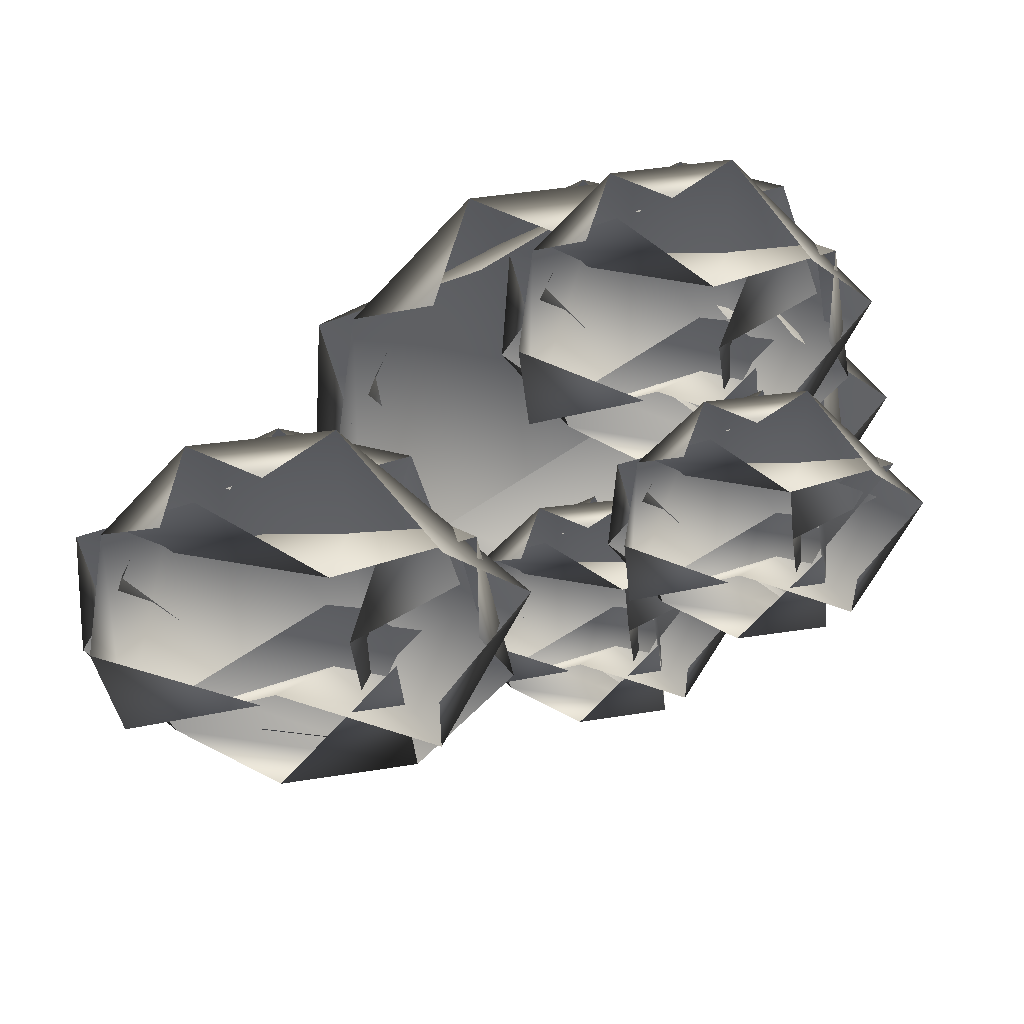
<metadata>
{"format":"obj","ext":"obj","renderer":"f3d","projection":"perspective","resolution":1024,"background":"white","views":[{"elev":-53.2,"azim":2.8,"up":"+Y"}]}
</metadata>
<code>
o Japanese_Tree_Leaves_LoD_Icosphere.001_Icosphere.002
v -0.47 0.8993 -0.4291
v -0.5525 0.8872 -0.08765
v -0.7102 0.9748 -0.2717
v 0.2029 0.8934 -0.6976
v -0.1707 0.8872 -0.6131
v 0.5566 0.8353 0.04953
v 0.6178 0.9684 -0.2884
v 0.421 0.9745 0.4808
v 0.1795 0.8993 0.4649
v -0.000209 0.973 0.6127
v -0.5648 0.8345 0.1328
v -0.3818 0.9684 0.4378
v -0.4131 0.9734 -0.6624
v 0.2953 1.113 -0.3755
v -0.1707 0.8872 0.4378
v 0.2966 0.8369 -0.4686
v 0.4696 0.8229 -0.5298
v 0.1142 0.8094 -0.6903
v 0.3475 0.9067 -0.8243
v 0.6234 0.8163 0.2597
v 0.6085 0.8094 -0.1653
v -0.2647 0.7518 0.4912
v 0.09125 0.8996 0.6277
v -0.707 0.9063 0.2541
v -0.6398 0.8229 -0.00603
v -0.7639 0.9046 -0.2326
v -0.1237 0.7509 -0.7493
v -0.4943 0.8996 -0.6127
v 0.7123 0.9051 -0.4195
v 0.253 1.06 0.294
v -0.5379 0.8094 -0.3825
v 0.3543 0.7536 0.3147
v -0.3444 0.7803 -0.633
v -0.5699 0.7668 -0.3147
v -0.6636 0.8656 -0.5699
v 0.4508 0.775 -0.6227
v 0.03982 0.7668 -0.6998
v 0.5177 0.7092 0.2825
v 0.79 0.8698 -0.02296
v 0.2006 0.8637 0.6716
v -0.04188 0.7803 0.556
v -0.2876 0.862 0.6338
v -0.6873 0.707 -0.09317
v -0.6097 0.857 0.2974
v 0.1966 1.023 -0.3789
v -0.1778 0.857 -0.7865
v -0.392 0.7668 0.3842
v 0.4625 0.711 -0.3587
v -0.47 0.8993 -0.4291
v -0.7102 0.9748 -0.2717
v -0.5525 0.8872 -0.08765
v 0.2029 0.8934 -0.6976
v -0.1707 0.8872 -0.6131
v 0.5566 0.8353 0.04953
v 0.421 0.9745 0.4808
v 0.6178 0.9684 -0.2884
v 0.1795 0.8993 0.4649
v -0.000209 0.973 0.6127
v -0.5648 0.8345 0.1328
v -0.3818 0.9684 0.4378
v -0.4131 0.9734 -0.6624
v 0.2953 1.113 -0.3755
v -0.1707 0.8872 0.4378
v 0.2966 0.8369 -0.4686
v 0.4696 0.8229 -0.5298
v 0.3475 0.9067 -0.8243
v 0.1142 0.8094 -0.6903
v 0.6234 0.8163 0.2597
v 0.6085 0.8094 -0.1653
v -0.2647 0.7518 0.4912
v -0.707 0.9063 0.2541
v 0.09125 0.8996 0.6277
v -0.6398 0.8229 -0.00603
v -0.7639 0.9046 -0.2326
v -0.1237 0.7509 -0.7493
v -0.4943 0.8996 -0.6127
v 0.7123 0.9051 -0.4195
v 0.253 1.06 0.294
v -0.5379 0.8094 -0.3825
v 0.3543 0.7536 0.3147
v -0.3444 0.7803 -0.633
v -0.6636 0.8656 -0.5699
v -0.5699 0.7668 -0.3147
v 0.4508 0.775 -0.6227
v 0.03982 0.7668 -0.6998
v 0.5177 0.7092 0.2825
v 0.2006 0.8637 0.6716
v 0.79 0.8698 -0.02296
v -0.04188 0.7803 0.556
v -0.2876 0.862 0.6338
v -0.6873 0.707 -0.09317
v -0.6097 0.857 0.2974
v 0.1966 1.023 -0.3789
v -0.1778 0.857 -0.7865
v -0.392 0.7668 0.3842
v 0.4625 0.711 -0.3587
v -0.1304 0.6137 -0.6165
v -0.3605 0.6343 -0.5886
v 0.103 0.5929 -0.8048
v -0.1071 0.6153 -0.6251
v 0.2826 0.5634 -0.4255
v 0.08029 0.5918 -0.5694
v 0.06853 0.6105 -0.3519
v -0.000106 0.6333 -0.1397
v -0.2867 0.563 -0.3833
v -0.1938 0.631 -0.2284
v 0.1499 0.7044 -0.6413
v -0.08667 0.5898 -0.2284
v 0.1593 0.5768 -0.6123
v 0.1764 0.5997 -0.8691
v 0.3165 0.5538 -0.3188
v 0.1639 0.5787 -0.5852
v -0.1344 0.521 -0.2014
v 0.0644 0.5525 -0.3922
v -0.3589 0.5995 -0.3217
v -0.3248 0.5571 -0.4537
v -0.3878 0.5986 -0.5688
v -0.06279 0.5206 -0.831
v -0.2509 0.5961 -0.7617
v 0.1284 0.6775 -0.3015
v -0.2731 0.5503 -0.6448
v -0.0847 0.5552 -0.6739
v -0.3369 0.5788 -0.7399
v 0.2288 0.5328 -0.7668
v -0.05526 0.5564 -0.6524
v 0.2628 0.4994 -0.3073
v 0.401 0.5809 -0.4623
v 0.1018 0.5778 -0.1098
v -0.02126 0.5355 -0.1684
v -0.146 0.577 -0.1289
v -0.3489 0.4983 -0.498
v -0.3095 0.5744 -0.2997
v 0.09979 0.6587 -0.643
v -0.199 0.5287 -0.2557
v 0.2348 0.5003 -0.6328
v -0.1304 0.6137 -0.6165
v -0.3605 0.6343 -0.5886
v 0.103 0.5929 -0.8048
v -0.1071 0.6153 -0.6251
v 0.2826 0.5634 -0.4255
v 0.08029 0.5918 -0.5694
v 0.06853 0.6105 -0.3519
v -0.000106 0.6333 -0.1397
v -0.2867 0.563 -0.3833
v -0.1938 0.631 -0.2284
v 0.1499 0.7044 -0.6413
v -0.08667 0.5898 -0.2284
v 0.1593 0.5768 -0.6123
v 0.1764 0.5997 -0.8691
v 0.3165 0.5538 -0.3188
v 0.1639 0.5787 -0.5852
v -0.1344 0.521 -0.2014
v -0.3589 0.5995 -0.3217
v 0.0644 0.5525 -0.3922
v -0.3248 0.5571 -0.4537
v -0.3878 0.5986 -0.5688
v -0.06279 0.5206 -0.831
v -0.2509 0.5961 -0.7617
v 0.1284 0.6775 -0.3015
v -0.2731 0.5503 -0.6448
v -0.0847 0.5552 -0.6739
v -0.3369 0.5788 -0.7399
v 0.2288 0.5328 -0.7668
v -0.05526 0.5564 -0.6524
v 0.2628 0.4994 -0.3073
v 0.1018 0.5778 -0.1098
v 0.401 0.5809 -0.4623
v -0.02126 0.5355 -0.1684
v -0.146 0.577 -0.1289
v -0.3489 0.4983 -0.498
v -0.3095 0.5744 -0.2997
v 0.09979 0.6587 -0.643
v -0.199 0.5287 -0.2557
v 0.2348 0.5003 -0.6328
v -0.8714 -0.07739 -0.05259
v -1.179 -0.04983 -0.01521
v -0.5589 -0.1052 -0.3047
v -0.8128 -0.1094 -0.2473
v -0.3185 -0.1447 0.2031
v -0.5893 -0.1067 0.01043
v -0.4107 -0.0501 0.4961
v -0.5748 -0.1012 0.4853
v -0.6969 -0.0511 0.5858
v -1.081 -0.1452 0.2596
v -0.9562 -0.05421 0.467
v -0.9775 -0.0508 -0.2807
v -0.4961 0.04403 -0.08579
v -0.8128 -0.1094 0.467
v -0.4835 -0.1267 -0.04704
v -0.4606 -0.09613 -0.3907
v -0.2731 -0.1576 0.3459
v -0.2832 -0.1623 0.05708
v -0.8766 -0.2014 0.5032
v -0.6105 -0.1593 0.2476
v -1.177 -0.09643 0.3421
v -1.132 -0.1531 0.1653
v -1.216 -0.09754 0.01131
v -0.7808 -0.2021 -0.3398
v -1.033 -0.101 -0.247
v -0.2127 -0.0972 -0.1157
v -0.5249 0.008077 0.3692
v -1.062 -0.1623 -0.09055
v -0.8102 -0.1557 -0.1294
v -1.148 -0.1241 -0.2179
v -0.3904 -0.1857 -0.2537
v -0.7707 -0.1541 -0.1006
v -0.3449 -0.2304 0.3614
v -0.1599 -0.1212 0.1538
v -0.5604 -0.1254 0.6258
v -0.7252 -0.1821 0.5472
v -0.8922 -0.1265 0.6001
v -1.164 -0.2318 0.1061
v -1.111 -0.1299 0.3715
v -0.5632 -0.01709 -0.08808
v -0.9632 -0.1912 0.4305
v -0.3825 -0.2291 -0.07436
v -0.8714 -0.07739 -0.05259
v -1.179 -0.04983 -0.01521
v -0.5589 -0.1052 -0.3047
v -0.8128 -0.1094 -0.2473
v -0.3185 -0.1447 0.2031
v -0.4107 -0.0501 0.4961
v -0.5893 -0.1067 0.01043
v -0.5748 -0.1012 0.4853
v -0.6969 -0.0511 0.5858
v -1.081 -0.1452 0.2596
v -0.9562 -0.05421 0.467
v -0.9775 -0.0508 -0.2807
v -0.4961 0.04403 -0.08579
v -0.8128 -0.1094 0.467
v -0.4835 -0.1267 -0.04704
v -0.4606 -0.09613 -0.3907
v -0.2731 -0.1576 0.3459
v -0.2832 -0.1623 0.05708
v -0.8766 -0.2014 0.5032
v -1.177 -0.09643 0.3421
v -0.6105 -0.1593 0.2476
v -1.132 -0.1531 0.1653
v -1.216 -0.09754 0.01131
v -0.7808 -0.2021 -0.3398
v -1.033 -0.101 -0.247
v -0.2127 -0.0972 -0.1157
v -0.5249 0.008077 0.3692
v -1.062 -0.1623 -0.09055
v -0.8102 -0.1557 -0.1294
v -1.148 -0.1241 -0.2179
v -0.3904 -0.1857 -0.2537
v -0.7707 -0.1541 -0.1006
v -0.3449 -0.2304 0.3614
v -0.5604 -0.1254 0.6258
v -0.1599 -0.1212 0.1538
v -0.7252 -0.1821 0.5472
v -0.8922 -0.1265 0.6001
v -1.164 -0.2318 0.1061
v -1.111 -0.1299 0.3715
v -0.5632 -0.01709 -0.08808
v -0.9632 -0.1912 0.4305
v -0.3825 -0.2291 -0.07436
v 0.2687 0.2073 -0.005746
v 0.04948 0.2269 0.02085
v 0.491 0.1876 -0.1852
v 0.2909 0.2089 -0.01397
v 0.6621 0.1595 0.1762
v 0.4694 0.1865 0.0391
v 0.4582 0.2043 0.2463
v 0.3743 0.2054 0.2309
v 0.1198 0.159 0.2164
v 0.2083 0.2238 0.364
v 0.5357 0.2937 -0.02937
v 0.5447 0.1722 -0.001794
v 0.561 0.194 -0.2464
v 0.6944 0.1503 0.2778
v 0.5491 0.174 0.0241
v 0.2649 0.1191 0.3897
v 0.4543 0.149 0.2079
v 0.05099 0.1938 0.2751
v 0.08351 0.1534 0.1493
v 0.0235 0.193 0.03972
v 0.3331 0.1186 -0.2101
v 0.1539 0.1905 -0.1441
v 0.5152 0.2681 0.2944
v 0.1328 0.1469 -0.03276
v 0.3122 0.1516 -0.06043
v 0.07198 0.1741 -0.1234
v 0.6109 0.1303 -0.1489
v 0.3403 0.1528 -0.03992
v 0.6433 0.09848 0.2889
v 0.775 0.1761 0.1411
v 0.4899 0.1732 0.477
v 0.3727 0.1328 0.4211
v 0.2538 0.1724 0.4587
v 0.06054 0.09743 0.1072
v 0.09807 0.1699 0.2961
v 0.488 0.2502 -0.031
v 0.2033 0.1263 0.338
v 0.6166 0.09935 -0.02124
v 0.2687 0.2073 -0.005746
v 0.04948 0.2269 0.02085
v 0.491 0.1876 -0.1852
v 0.2909 0.2089 -0.01397
v 0.6621 0.1595 0.1762
v 0.4694 0.1865 0.0391
v 0.4582 0.2043 0.2463
v 0.3928 0.226 0.4485
v 0.1198 0.159 0.2164
v 0.2083 0.2238 0.364
v 0.5357 0.2937 -0.02937
v 0.3103 0.1845 0.364
v 0.5447 0.1722 -0.001794
v 0.561 0.194 -0.2464
v 0.6944 0.1503 0.2778
v 0.5491 0.174 0.0241
v 0.2649 0.1191 0.3897
v 0.05099 0.1938 0.2751
v 0.4543 0.149 0.2079
v 0.08351 0.1534 0.1493
v 0.0235 0.193 0.03972
v 0.3331 0.1186 -0.2101
v 0.1539 0.1905 -0.1441
v 0.5152 0.2681 0.2944
v 0.1328 0.1469 -0.03276
v 0.3122 0.1516 -0.06043
v 0.07198 0.1741 -0.1234
v 0.6109 0.1303 -0.1489
v 0.3403 0.1528 -0.03992
v 0.6433 0.09848 0.2889
v 0.4899 0.1732 0.477
v 0.775 0.1761 0.1411
v 0.3727 0.1328 0.4211
v 0.2538 0.1724 0.4587
v 0.06054 0.09743 0.1072
v 0.09807 0.1699 0.2961
v 0.488 0.2502 -0.031
v 0.2033 0.1263 0.338
v 0.6166 0.09935 -0.02124
v -0.8268 0.1273 -0.1327
v -1.056 0.1479 -0.1049
v -0.5941 0.1067 -0.3205
v -0.8036 0.129 -0.1413
v -0.415 0.07722 0.05772
v -0.6167 0.1055 -0.08578
v -0.6284 0.1242 0.1311
v -0.6969 0.1469 0.3428
v -0.9827 0.0768 0.09986
v -0.89 0.1446 0.2543
v -0.5473 0.2178 -0.1575
v -0.7832 0.1035 0.2543
v -0.5379 0.09059 -0.1286
v -0.5208 0.1134 -0.3846
v -0.3812 0.06762 0.1641
v -0.5333 0.09243 -0.1015
v -0.8308 0.03495 0.2813
v -0.6325 0.06633 0.09092
v -1.055 0.1132 0.1613
v -1.021 0.07093 0.02959
v -1.083 0.1123 -0.08513
v -0.7594 0.03448 -0.3467
v -0.947 0.1098 -0.2775
v -0.5687 0.191 0.1815
v -0.9691 0.06411 -0.161
v -0.7812 0.06902 -0.19
v -1.033 0.09255 -0.2558
v -0.4686 0.04669 -0.2826
v -0.7519 0.07021 -0.1685
v -0.4347 0.01339 0.1757
v -0.2968 0.09468 0.02102
v -0.5952 0.0916 0.3726
v -0.718 0.04937 0.3141
v -0.8424 0.09073 0.3535
v -1.045 0.01229 -0.01452
v -1.005 0.0882 0.1832
v -0.5972 0.1723 -0.1592
v -0.8952 0.04255 0.2271
v -0.4626 0.0143 -0.1489
v -0.8268 0.1273 -0.1327
v -1.056 0.1479 -0.1049
v -0.5941 0.1067 -0.3205
v -0.8036 0.129 -0.1413
v -0.415 0.07722 0.05772
v -0.6167 0.1055 -0.08578
v -0.6284 0.1242 0.1311
v -0.6969 0.1469 0.3428
v -0.9827 0.0768 0.09986
v -0.89 0.1446 0.2543
v -0.5473 0.2178 -0.1575
v -0.7832 0.1035 0.2543
v -0.5379 0.09059 -0.1286
v -0.5208 0.1134 -0.3846
v -0.3812 0.06762 0.1641
v -0.5333 0.09243 -0.1015
v -0.8308 0.03495 0.2813
v -1.055 0.1132 0.1613
v -0.6325 0.06633 0.09092
v -1.021 0.07093 0.02959
v -1.083 0.1123 -0.08513
v -0.7594 0.03448 -0.3467
v -0.947 0.1098 -0.2775
v -0.5687 0.191 0.1815
v -0.9691 0.06411 -0.161
v -0.7812 0.06902 -0.19
v -1.033 0.09255 -0.2558
v -0.4686 0.04669 -0.2826
v -0.7519 0.07021 -0.1685
v -0.4347 0.01339 0.1757
v -0.5952 0.0916 0.3726
v -0.2968 0.09468 0.02102
v -0.718 0.04937 0.3141
v -0.8424 0.09073 0.3535
v -1.045 0.01229 -0.01452
v -1.005 0.0882 0.1832
v -0.5972 0.1723 -0.1592
v -0.8952 0.04255 0.2271
v -0.4626 0.0143 -0.1489
v 0.08029 0.7444 0.1964
v -0.1922 0.7688 0.2295
v 0.3567 0.7199 -0.02658
v 0.1079 0.7464 0.1862
v 0.5694 0.6849 0.4226
v 0.3298 0.7185 0.2522
v 0.4878 0.7686 0.6818
v 0.3427 0.7234 0.6723
v 0.2346 0.7677 0.7612
v -0.1048 0.6844 0.4726
v 0.005219 0.765 0.656
v 0.4123 0.8519 0.1671
v 0.1321 0.7161 0.656
v 0.4234 0.7008 0.2014
v 0.4437 0.7279 -0.1027
v 0.6095 0.6735 0.549
v 0.6005 0.6694 0.2935
v 0.07562 0.6347 0.6881
v 0.311 0.672 0.462
v -0.1903 0.7276 0.5456
v -0.1499 0.6775 0.3892
v -0.2245 0.7266 0.253
v 0.1604 0.6342 -0.05764
v -0.06241 0.7236 0.02447
v 0.6629 0.7269 0.1407
v 0.3868 0.8201 0.5695
v -0.08863 0.6694 0.1629
v 0.1344 0.6752 0.1285
v -0.1642 0.7031 0.05024
v 0.5057 0.6487 0.0185
v 0.1693 0.6766 0.154
v 0.546 0.6091 0.5627
v 0.7097 0.7057 0.379
v 0.3554 0.702 0.7966
v 0.2096 0.6519 0.7271
v 0.06182 0.701 0.7738
v -0.1784 0.6078 0.3368
v -0.1318 0.698 0.5716
v 0.3529 0.7978 0.1651
v -0.000932 0.6438 0.6238
v 0.5128 0.6102 0.1772
v 0.08029 0.7444 0.1964
v -0.1922 0.7688 0.2295
v 0.3567 0.7199 -0.02658
v 0.1079 0.7464 0.1862
v 0.5694 0.6849 0.4226
v 0.4878 0.7686 0.6818
v 0.3298 0.7185 0.2522
v 0.3427 0.7234 0.6723
v 0.2346 0.7677 0.7612
v -0.1048 0.6844 0.4726
v 0.005219 0.765 0.656
v 0.4123 0.8519 0.1671
v 0.1321 0.7161 0.656
v 0.4234 0.7008 0.2014
v 0.4437 0.7279 -0.1027
v 0.6095 0.6735 0.549
v 0.6005 0.6694 0.2935
v 0.07562 0.6347 0.6881
v -0.1903 0.7276 0.5456
v 0.311 0.672 0.462
v -0.1499 0.6775 0.3892
v -0.2245 0.7266 0.253
v 0.1604 0.6342 -0.05764
v -0.06241 0.7236 0.02447
v 0.6629 0.7269 0.1407
v 0.3868 0.8201 0.5695
v -0.08863 0.6694 0.1629
v 0.1344 0.6752 0.1285
v -0.1642 0.7031 0.05024
v 0.5057 0.6487 0.0185
v 0.1693 0.6766 0.154
v 0.546 0.6091 0.5627
v 0.3554 0.702 0.7966
v 0.7097 0.7057 0.379
v 0.2096 0.6519 0.7271
v 0.06182 0.701 0.7738
v -0.1784 0.6078 0.3368
v -0.1318 0.698 0.5716
v 0.3529 0.7978 0.165
v -0.000932 0.6438 0.6238
v 0.5128 0.6102 0.1772
f 1 2 3
f 6 7 8
f 9 8 10
f 11 12 3
f 3 10 14
f 10 8 14
f 13 3 14
f 12 10 3
f 8 7 14
f 4 13 14
f 12 15 10
f 7 4 14
f 7 16 4
f 4 5 13
f 2 11 3
f 17 18 19
f 22 23 24
f 25 24 26
f 27 28 19
f 19 26 30
f 26 24 30
f 29 19 30
f 28 26 19
f 24 23 30
f 20 29 30
f 28 31 26
f 23 20 30
f 23 32 20
f 20 21 29
f 18 27 19
f 33 34 35
f 38 39 40
f 41 40 42
f 43 44 35
f 40 39 45
f 35 42 45
f 42 40 45
f 44 42 35
f 36 45 39
f 46 35 45
f 44 47 42
f 39 48 36
f 36 46 45
f 36 37 46
f 34 43 35
f 49 50 51
f 54 55 56
f 57 58 55
f 59 50 60
f 50 62 58
f 58 62 55
f 61 62 50
f 60 50 58
f 55 62 56
f 52 62 61
f 60 58 63
f 56 62 52
f 56 52 64
f 52 61 53
f 51 50 59
f 65 66 67
f 70 71 72
f 73 74 71
f 75 66 76
f 66 78 74
f 74 78 71
f 77 78 66
f 76 66 74
f 71 78 72
f 68 78 77
f 76 74 79
f 72 78 68
f 72 68 80
f 68 77 69
f 67 66 75
f 81 82 83
f 86 87 88
f 89 90 87
f 91 82 92
f 87 93 88
f 82 93 90
f 90 93 87
f 92 82 90
f 84 88 93
f 94 93 82
f 92 90 95
f 88 84 96
f 84 93 94
f 84 94 85
f 83 82 91
f 101 102 103
f 105 106 98
f 98 104 107
f 104 103 107
f 100 98 107
f 106 104 98
f 103 102 107
f 99 100 107
f 106 108 104
f 102 99 107
f 97 105 98
f 113 114 115
f 116 115 117
f 118 119 110
f 110 117 120
f 117 115 120
f 112 110 120
f 119 117 110
f 115 114 120
f 111 112 120
f 119 121 117
f 114 111 120
f 109 118 110
f 126 127 128
f 129 128 130
f 131 132 123
f 128 127 133
f 123 130 133
f 130 128 133
f 132 130 123
f 124 133 127
f 125 123 133
f 132 134 130
f 127 135 124
f 124 125 133
f 122 131 123
f 140 142 141
f 144 137 145
f 137 146 143
f 143 146 142
f 139 146 137
f 145 137 143
f 142 146 141
f 138 146 139
f 145 143 147
f 141 146 138
f 136 137 144
f 152 153 154
f 155 156 153
f 157 149 158
f 149 159 156
f 156 159 153
f 151 159 149
f 158 149 156
f 153 159 154
f 150 159 151
f 158 156 160
f 154 159 150
f 148 149 157
f 165 166 167
f 168 169 166
f 170 162 171
f 166 172 167
f 162 172 169
f 169 172 166
f 171 162 169
f 163 167 172
f 164 172 162
f 171 169 173
f 167 163 174
f 163 172 164
f 161 162 170
f 179 180 181
f 182 181 183
f 184 185 176
f 176 183 187
f 183 181 187
f 186 176 187
f 185 183 176
f 181 180 187
f 177 186 187
f 185 188 183
f 180 177 187
f 177 178 186
f 175 184 176
f 193 194 195
f 196 195 197
f 198 199 190
f 190 197 201
f 197 195 201
f 200 190 201
f 199 197 190
f 195 194 201
f 191 200 201
f 199 202 197
f 194 191 201
f 191 192 200
f 189 198 190
f 207 208 209
f 210 209 211
f 212 213 204
f 209 208 214
f 204 211 214
f 211 209 214
f 213 211 204
f 205 214 208
f 206 204 214
f 213 215 211
f 208 216 205
f 205 206 214
f 203 212 204
f 221 222 223
f 224 225 222
f 226 218 227
f 218 229 225
f 225 229 222
f 228 229 218
f 227 218 225
f 222 229 223
f 219 229 228
f 227 225 230
f 223 229 219
f 219 228 220
f 217 218 226
f 235 236 237
f 238 239 236
f 240 232 241
f 232 243 239
f 239 243 236
f 242 243 232
f 241 232 239
f 236 243 237
f 233 243 242
f 241 239 244
f 237 243 233
f 233 242 234
f 231 232 240
f 249 250 251
f 252 253 250
f 254 246 255
f 250 256 251
f 246 256 253
f 253 256 250
f 255 246 253
f 247 251 256
f 248 256 246
f 255 253 257
f 251 247 258
f 247 256 248
f 245 246 254
f 263 264 265
f 267 268 260
f 260 266 269
f 266 265 269
f 262 260 269
f 268 266 260
f 265 264 269
f 261 262 269
f 264 261 269
f 259 267 260
f 274 275 276
f 277 276 278
f 279 280 271
f 271 278 281
f 278 276 281
f 273 271 281
f 280 278 271
f 276 275 281
f 272 273 281
f 280 282 278
f 275 272 281
f 270 279 271
f 287 288 289
f 290 289 291
f 292 293 284
f 289 288 294
f 284 291 294
f 291 289 294
f 293 291 284
f 285 294 288
f 286 284 294
f 293 295 291
f 288 296 285
f 285 286 294
f 283 292 284
f 301 303 302
f 305 298 306
f 298 307 304
f 304 307 303
f 300 307 298
f 306 298 304
f 303 307 302
f 299 307 300
f 306 304 308
f 302 307 299
f 297 298 305
f 313 314 315
f 316 317 314
f 318 310 319
f 310 320 317
f 317 320 314
f 312 320 310
f 319 310 317
f 314 320 315
f 311 320 312
f 319 317 321
f 315 320 311
f 309 310 318
f 326 327 328
f 329 330 327
f 331 323 332
f 327 333 328
f 323 333 330
f 330 333 327
f 332 323 330
f 324 328 333
f 325 333 323
f 332 330 334
f 328 324 335
f 324 333 325
f 322 323 331
f 340 341 342
f 344 345 337
f 337 343 346
f 343 342 346
f 339 337 346
f 345 343 337
f 342 341 346
f 338 339 346
f 345 347 343
f 341 338 346
f 336 344 337
f 352 353 354
f 355 354 356
f 357 358 349
f 349 356 359
f 356 354 359
f 351 349 359
f 358 356 349
f 354 353 359
f 350 351 359
f 358 360 356
f 353 350 359
f 348 357 349
f 365 366 367
f 368 367 369
f 370 371 362
f 367 366 372
f 362 369 372
f 369 367 372
f 371 369 362
f 363 372 366
f 364 362 372
f 371 373 369
f 366 374 363
f 363 364 372
f 361 370 362
f 379 381 380
f 383 376 384
f 376 385 382
f 382 385 381
f 378 385 376
f 384 376 382
f 381 385 380
f 377 385 378
f 384 382 386
f 380 385 377
f 375 376 383
f 391 392 393
f 394 395 392
f 396 388 397
f 388 398 395
f 395 398 392
f 390 398 388
f 397 388 395
f 392 398 393
f 389 398 390
f 397 395 399
f 393 398 389
f 387 388 396
f 404 405 406
f 407 408 405
f 409 401 410
f 405 411 406
f 401 411 408
f 408 411 405
f 410 401 408
f 402 406 411
f 403 411 401
f 410 408 412
f 406 402 413
f 402 411 403
f 400 401 409
f 418 419 420
f 421 420 422
f 423 424 415
f 415 422 425
f 422 420 425
f 417 415 425
f 424 422 415
f 420 419 425
f 416 417 425
f 424 426 422
f 419 416 425
f 414 423 415
f 431 432 433
f 434 433 435
f 436 437 428
f 428 435 439
f 435 433 439
f 438 428 439
f 437 435 428
f 433 432 439
f 429 438 439
f 437 440 435
f 432 429 439
f 429 430 438
f 427 436 428
f 445 446 447
f 448 447 449
f 450 451 442
f 447 446 452
f 442 449 452
f 449 447 452
f 451 449 442
f 443 452 446
f 444 442 452
f 451 453 449
f 446 454 443
f 443 444 452
f 441 450 442
f 459 460 461
f 462 463 460
f 464 456 465
f 456 466 463
f 463 466 460
f 458 466 456
f 465 456 463
f 460 466 461
f 457 466 458
f 465 463 467
f 461 466 457
f 455 456 464
f 472 473 474
f 475 476 473
f 477 469 478
f 469 480 476
f 476 480 473
f 479 480 469
f 478 469 476
f 473 480 474
f 470 480 479
f 478 476 481
f 474 480 470
f 470 479 471
f 468 469 477
f 486 487 488
f 489 490 487
f 491 483 492
f 487 493 488
f 483 493 490
f 490 493 487
f 492 483 490
f 484 488 493
f 485 493 483
f 492 490 494
f 488 484 495
f 484 493 485
f 482 483 491

</code>
